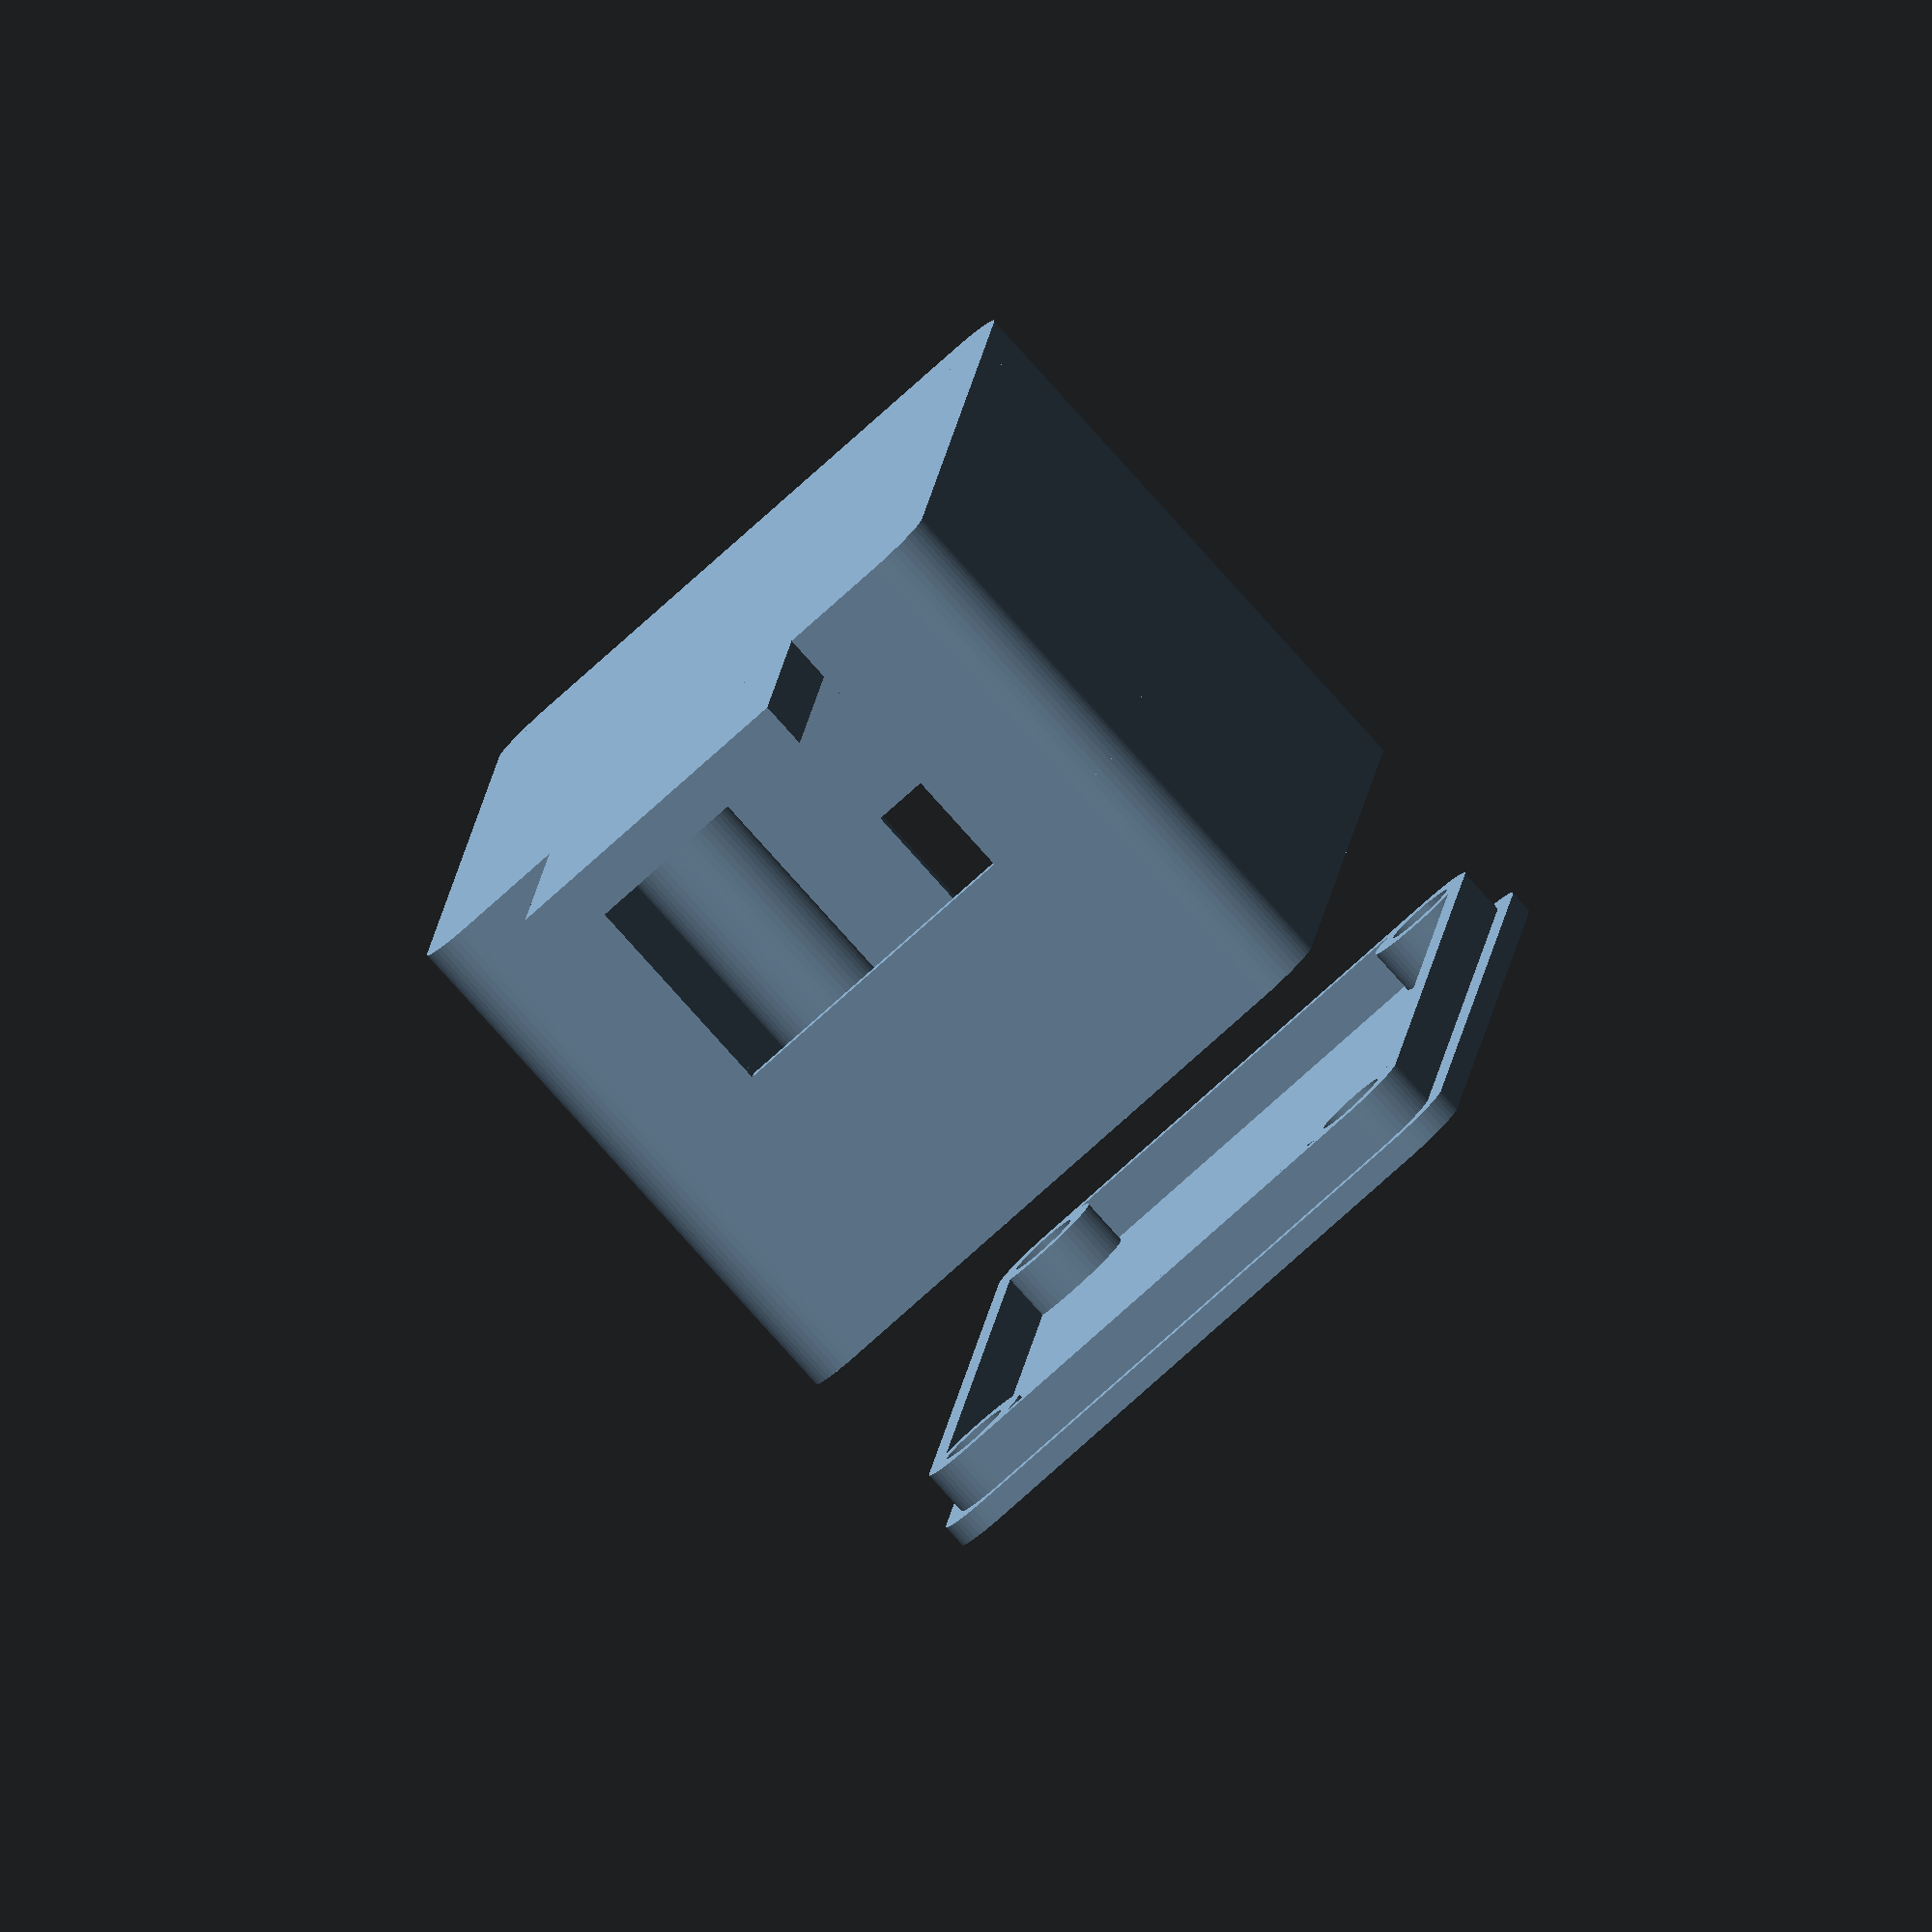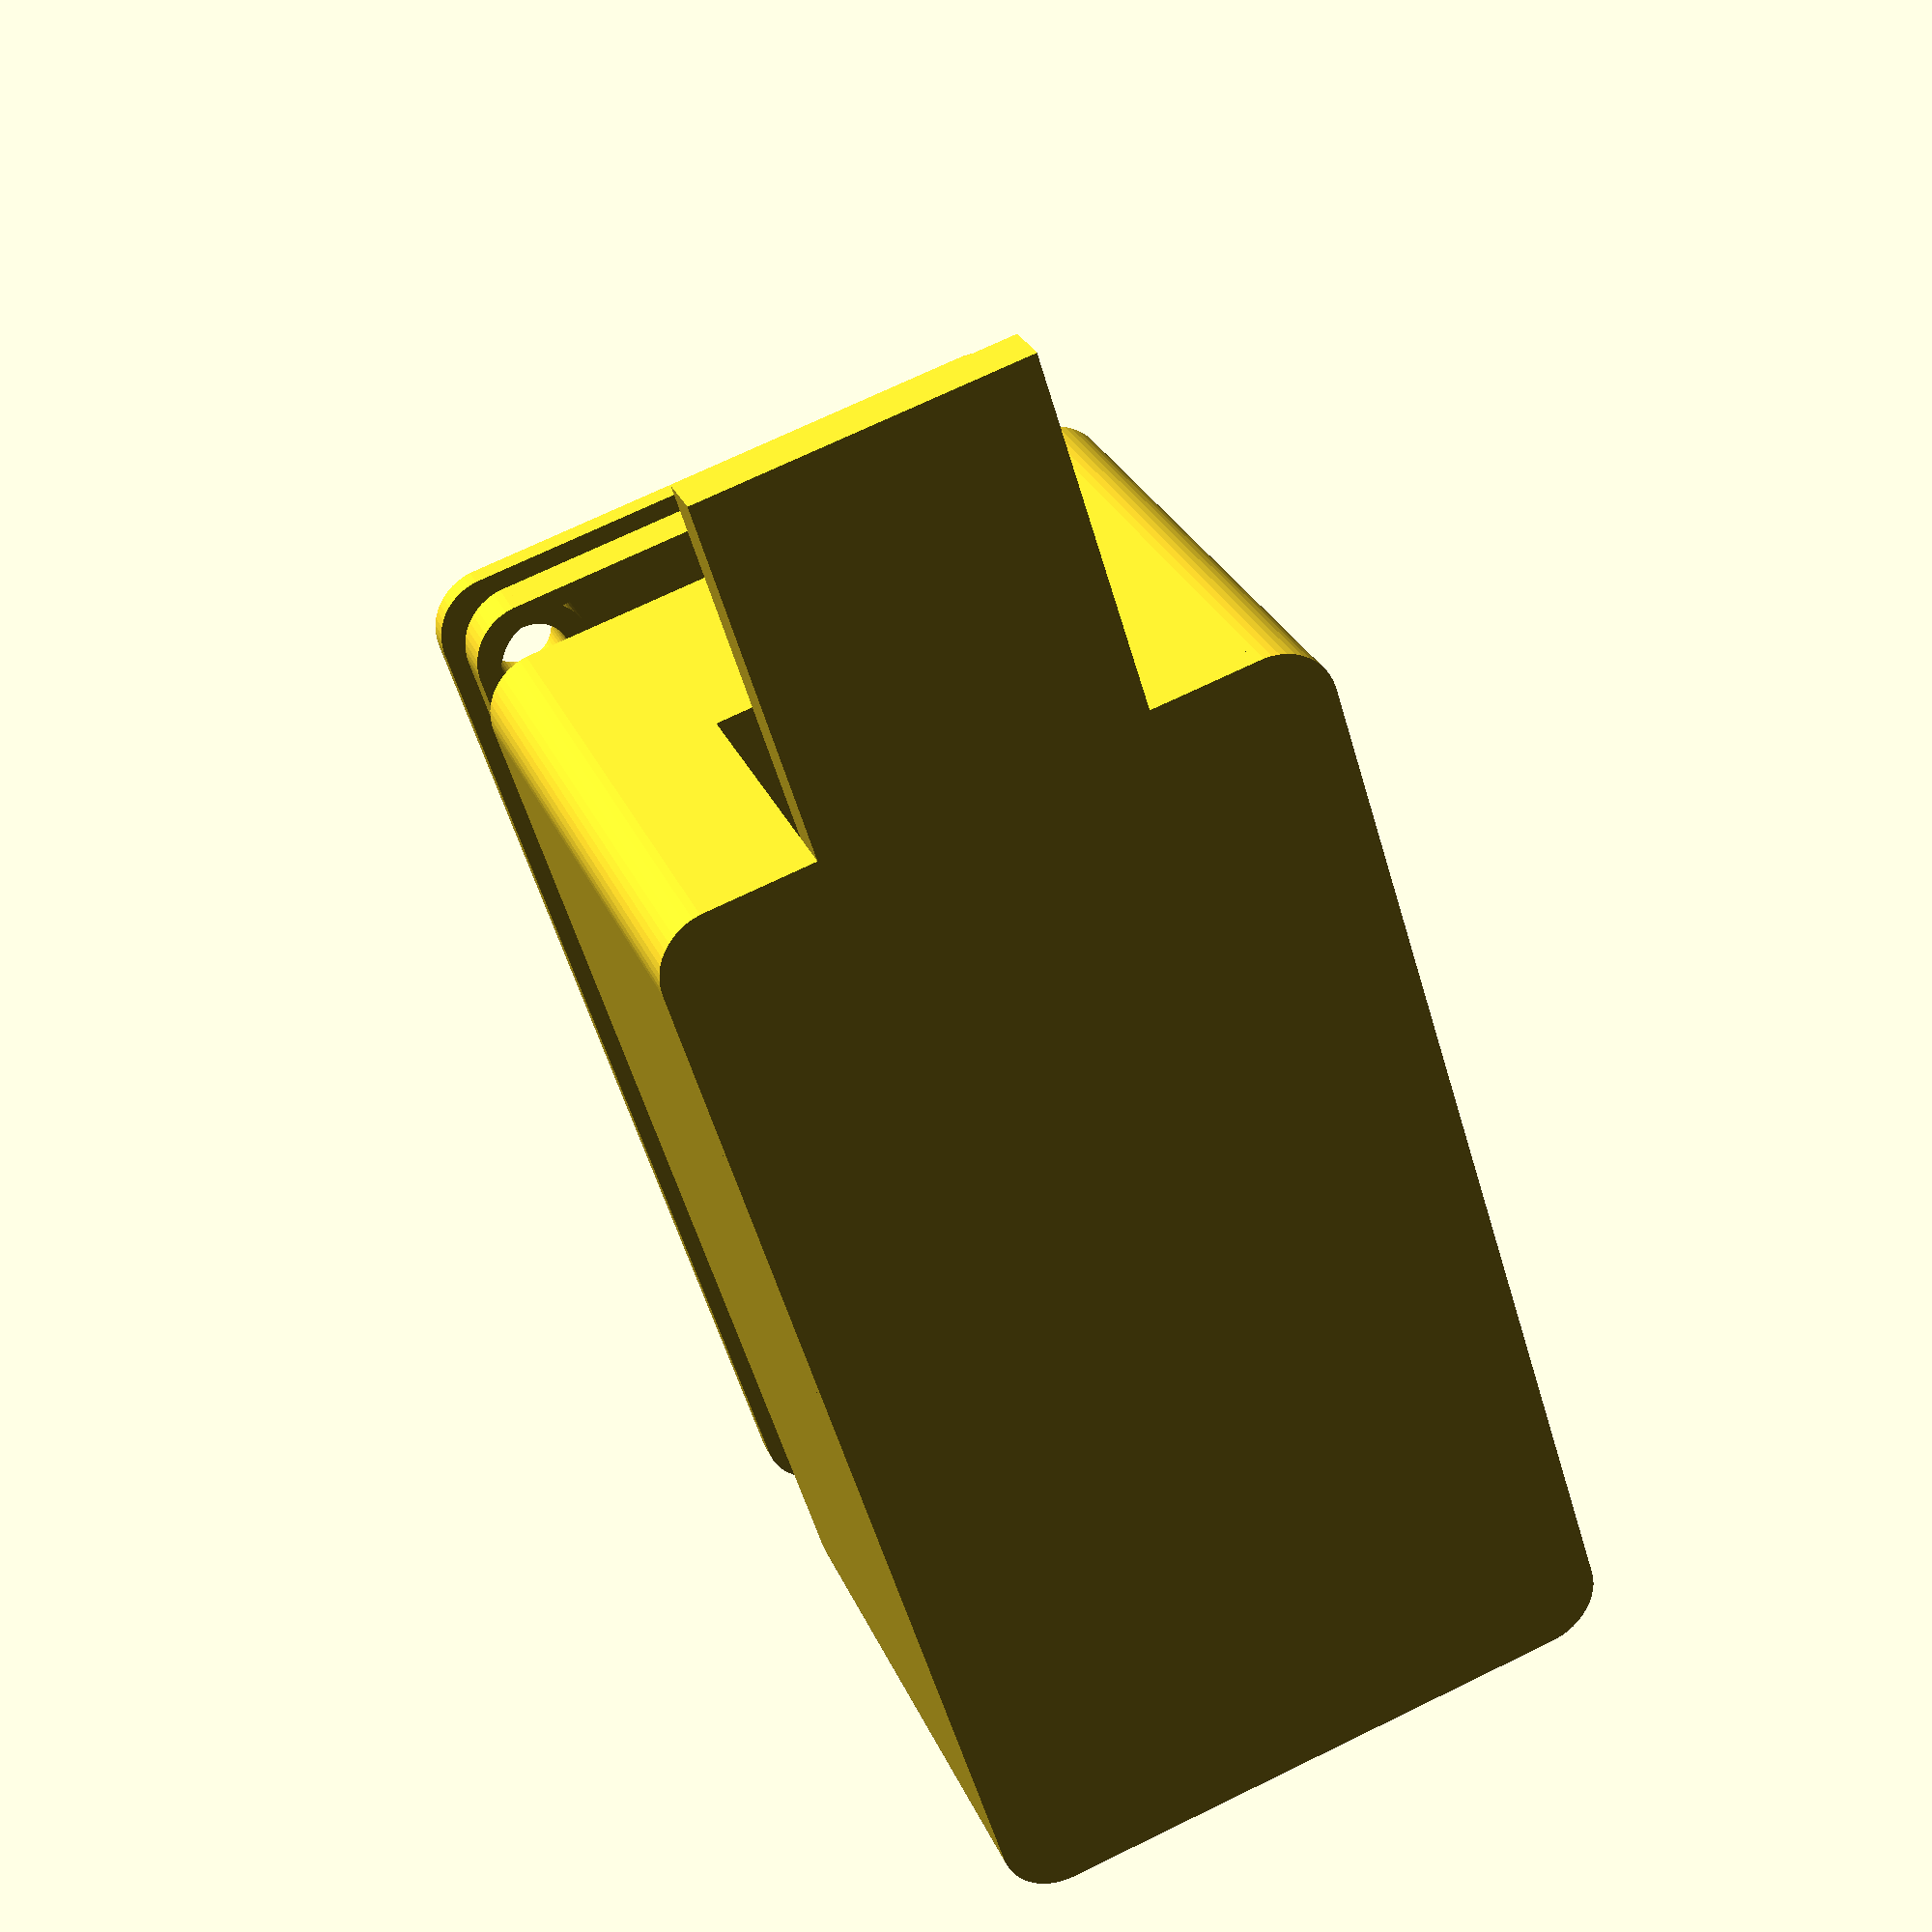
<openscad>
$fn=50;

wall=0.8;
2wall=2*wall;
bw = 26;
bl = 48.5;
bh = 23;
br = 2.5;

*box();
*lid();
assembly();


module assembly()
{
	box();
	translate([0, 0, bh+10])
	rotate([180, 0, 0])
		lid();
}

module lid()
{
    linear_extrude(1)
    difference() {
        roundedSq(bw+2wall, bl+2wall, br);
        for(i=[0,1],j=[0,1])
        mirror([i, 0, 0])
        mirror([0, j, 0])
        translate([bw/2-br, bl/2-br, 0])
            circle(d=3);
    }
    linear_extrude(3)
    difference() {
        roundedSq(bw, bl, br);
        roundedSq(bw-2wall, bl-2wall, br);
    }
    linear_extrude(3)
    for(i=[0,1],j=[0,1])
    mirror([i, 0, 0])
    mirror([0, j, 0])
    translate([bw/2-br, bl/2-br, 0])
    difference() {
        circle(r=br);
        circle(d=3);
    }
}

module box()
{
    linear_extrude(1)
        roundedSq(bw+2wall, bl+2wall, br);
    translate([0, 0, 1])
    linear_extrude(bh/2)
    difference() {
        roundedSq(bw+2wall, bl+2wall, br);
        roundedSq(bw, bl, br);
        // Temp sensor exit
        translate([0, bl/2+2wall/2, 0])
            square([13.5, 2*2wall], center=true);
    }
    translate([0, 0, 1+bh/2])
    linear_extrude(bh/2)
    difference() {
        roundedSq(bw+2wall, bl+2wall, br);
        roundedSq(bw, bl, br);
        // Usb
        translate([0, -bl/2+2wall/2, 0])
            square([8, 2*2wall], center=true);
    }
    linear_extrude(bh-5)
    for(i=[0,1],j=[0,1])
    mirror([i, 0, 0])
    mirror([0, j, 0])
    translate([bw/2-br, bl/2-br, 0])
    difference() {
        circle(r=br);
        circle(d=1.5);
    }
    
    translate([0, bl/2+16/2, 0])
    linear_extrude(2)
    difference() {
        square([13.5, 16], center=true);
        *translate([0, 5, 0])
            circle(d=3);
    }
}


module roundedSq(w, l, r)
{
    hull()
    for(i=[0,1],j=[0,1])
    mirror([i, 0, 0])
    mirror([0, j, 0])
    translate([w/2-r, l/2-r, 0])
        circle(r=r);
}
</openscad>
<views>
elev=263.0 azim=354.9 roll=318.0 proj=o view=wireframe
elev=152.0 azim=197.3 roll=19.7 proj=p view=solid
</views>
